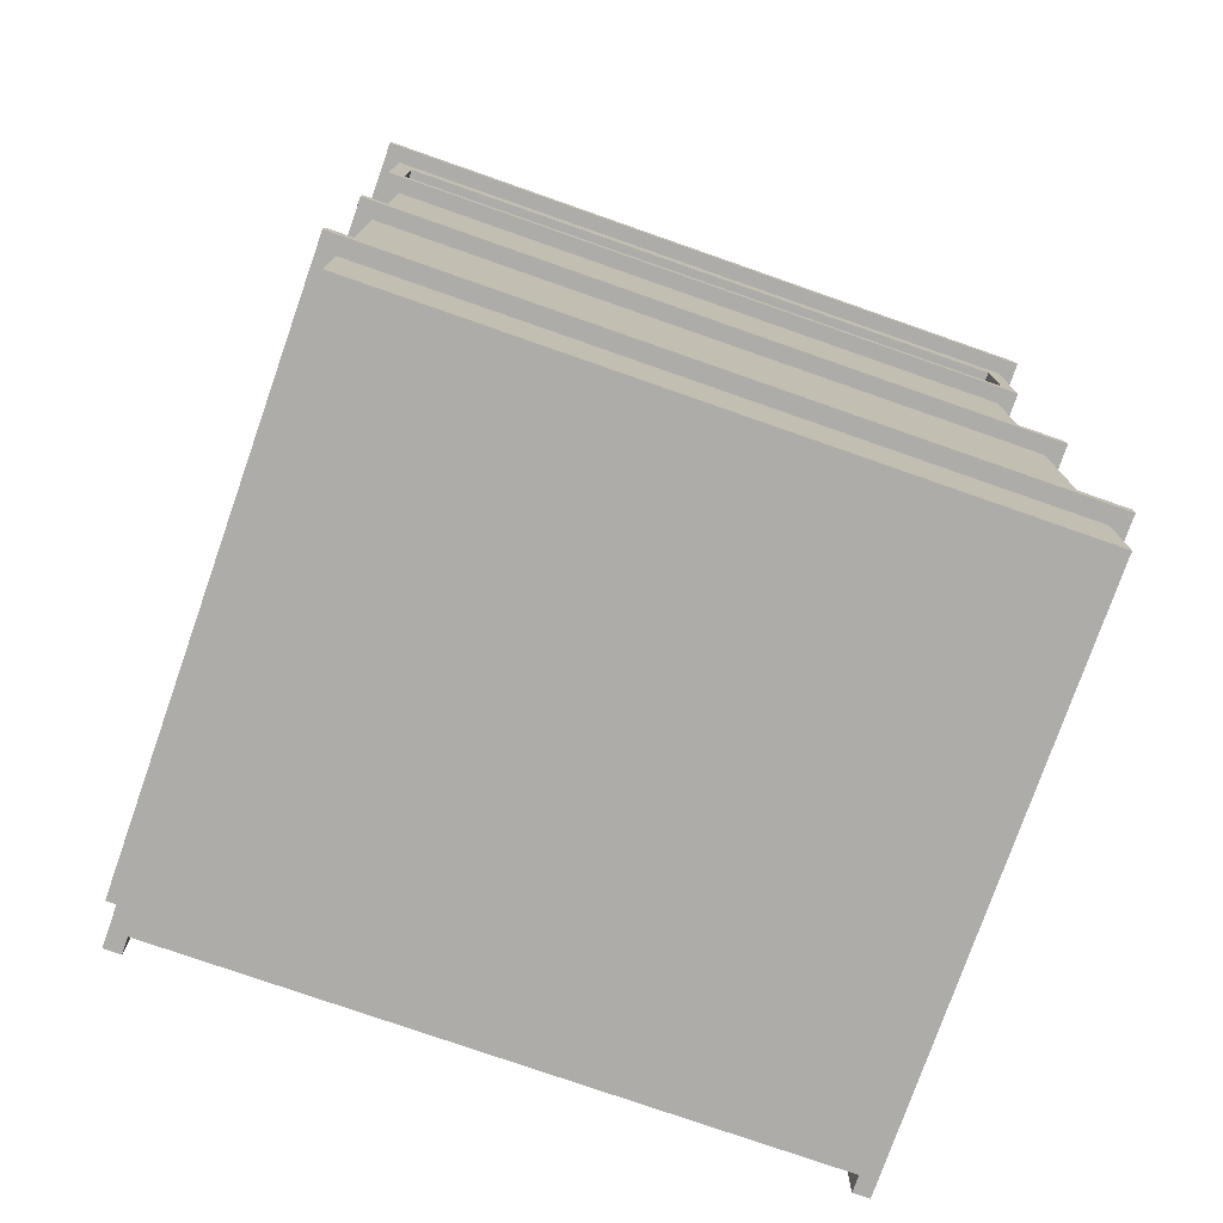
<metadata>
{"format":"obj","ext":"obj","renderer":"f3d","projection":"perspective","resolution":1024,"background":"white","views":[{"elev":-76.7,"azim":70.7,"up":"+Y"}]}
</metadata>
<code>
o
v -1.8 5.4 2.2
v -1.8 5.4 -2.2
v -1.8 5.5 2.2
v -1.8 5.5 -2.2
v -1.7 0 2
v -1.7 0 1.9
v -1.7 0 -1.9
v -1.7 0 -2
v -1.7 0.6 2.1
v -1.7 0.6 2
v -1.7 0.6 1.9
v -1.7 0.6 -1.9
v -1.7 0.6 -2
v -1.7 0.6 -2.1
v -1.7 0.8 2.1
v -1.7 0.8 2
v -1.7 0.8 1.9
v -1.7 0.8 -1.9
v -1.7 0.8 -2
v -1.7 0.8 -2.1
v -1.7 2.6 2.1
v -1.7 2.6 2
v -1.7 2.6 1.9
v -1.7 2.6 -1.9
v -1.7 2.6 -2
v -1.7 2.6 -2.1
v -1.7 2.8 2.1
v -1.7 2.8 2
v -1.7 2.8 1.9
v -1.7 2.8 -1.9
v -1.7 2.8 -2
v -1.7 2.8 -2.1
v -1.7 4.5 2.1
v -1.7 4.5 2
v -1.7 4.5 1.9
v -1.7 4.5 -1.9
v -1.7 4.5 -2
v -1.7 4.5 -2.1
v -1.7 4.7 2.1
v -1.7 4.7 2
v -1.7 4.7 -2
v -1.7 4.7 -2.1
v -1.7 5.2 2
v -1.7 5.2 -2
v -1.7 5.4 2.1
v -1.7 5.4 -2.1
v -1.6 0 1.9
v -1.6 0 -1.9
v -1.6 0.6 1.9
v -1.6 0.6 -1.9
v -1.6 0.8 1.9
v -1.6 0.8 -1.9
v -1.6 1.2 1.6
v -1.6 1.2 0.3
v -1.6 1.2 -0.2
v -1.6 1.2 -1.6
v -1.6 2 1.6
v -1.6 2 0.3
v -1.6 2 -0.2
v -1.6 2 -1.6
v -1.6 2.6 1.9
v -1.6 2.6 -1.9
v -1.6 2.8 1.9
v -1.6 2.8 -1.9
v -1.6 3.2 1.6
v -1.6 3.2 0.3
v -1.6 3.2 -0.2
v -1.6 3.2 -1.6
v -1.6 4 1.6
v -1.6 4 0.3
v -1.6 4 -0.2
v -1.6 4 -1.6
v -1.6 4.5 1.9
v -1.6 4.5 -1.9
v -1.6 4.7 2
v -1.6 4.7 -2
v -1.6 5.2 2
v -1.6 5.2 -2
v -1.4 1.2 1.6
v -1.4 1.2 0.3
v -1.4 1.2 -0.2
v -1.4 1.2 -1.6
v -1.4 2 1.6
v -1.4 2 0.3
v -1.4 2 -0.2
v -1.4 2 -1.6
v -1.4 3.2 1.6
v -1.4 3.2 0.3
v -1.4 3.2 -0.2
v -1.4 3.2 -1.6
v -1.4 4 1.6
v -1.4 4 0.3
v -1.4 4 -0.2
v -1.4 4 -1.6
v -0.2 0.8 2
v -0.2 0.8 1.8
v -0.2 2.1 2
v -0.2 2.1 1.8
v -0.2 2.8 2
v -0.2 2.8 1.8
v -0.2 4.1 2
v -0.2 4.1 1.8
v 1.2 0.8 2
v 1.2 0.8 1.8
v 1.2 2.1 2
v 1.2 2.1 1.8
v 1.2 2.8 2
v 1.2 2.8 1.8
v 1.2 4.1 2
v 1.2 4.1 1.8
v 1.8 4.6 2.1
v 1.8 4.6 2
v 1.8 4.6 -2
v 1.8 4.6 -2.1
v 1.8 5.2 2.1
v 1.8 5.2 2
v 1.8 5.2 -2
v 1.8 5.2 -2.1
v -1.6 4.7 2.1
v -1.6 4.7 2
v -1.6 4.7 -2
v -1.6 4.7 -2.1
v -1.6 5.2 2.1
v -1.6 5.2 2
v -1.6 5.2 -2
v -1.6 5.2 -2.1
v -1.4 0.7 -2
v -1.4 0.7 -2.1
v -1.4 0.8 -2
v -1.4 0.8 -2.1
v -1.4 2.7 -2
v -1.4 2.7 -2.1
v -1.4 2.8 -2
v -1.4 2.8 -2.1
v -1.4 4.6 -2
v -1.4 4.6 -2.1
v -1.4 4.7 -2
v -1.4 4.7 -2.1
v -1.3 0.7 2.1
v -1.3 0.7 2
v -1.3 0.8 2.1
v -1.3 0.8 2
v -1.3 2.7 2.1
v -1.3 2.7 2
v -1.3 2.8 2.1
v -1.3 2.8 2
v -1.3 4.6 2.1
v -1.3 4.6 2
v -1.3 4.7 2.1
v -1.3 4.7 2
v -1 0.8 2
v -1 0.8 1.8
v -1 2.1 2
v -1 2.1 1.8
v -1 2.8 2
v -1 2.8 1.8
v -1 4.1 2
v -1 4.1 1.8
v 0.4 0.8 2
v 0.4 0.8 1.8
v 0.4 2.1 2
v 0.4 2.1 1.8
v 0.4 2.8 2
v 0.4 2.8 1.8
v 0.4 4.1 2
v 0.4 4.1 1.8
v 1.8 0 2
v 1.8 0 1.9
v 1.8 0 -1.9
v 1.8 0 -2
v 1.8 0.6 2
v 1.8 0.6 1.9
v 1.8 0.6 -1.9
v 1.8 0.6 -2
v 1.8 0.7 2
v 1.8 0.7 1.9
v 1.8 0.7 -1.9
v 1.8 0.7 -2
v 1.8 2.6 2
v 1.8 2.6 1.9
v 1.8 2.6 -1.9
v 1.8 2.6 -2
v 1.8 2.7 2
v 1.8 2.7 1.9
v 1.8 2.7 -1.9
v 1.8 2.7 -2
v 1.8 4.5 2
v 1.8 4.5 1.9
v 1.8 4.5 -1.9
v 1.8 4.5 -2
v 1.8 4.6 2
v 1.8 4.6 1.9
v 1.8 4.6 -1.9
v 1.8 4.6 -2
v 1.8 4.7 1.9
v 1.8 4.7 -1.9
v 1.8 5.2 2
v 1.8 5.2 -2
v 1.9 0.6 2.1
v 1.9 0.6 -2.1
v 1.9 0.7 2.1
v 1.9 0.7 -2.1
v 1.9 2.6 2.1
v 1.9 2.6 -2.1
v 1.9 2.7 2.1
v 1.9 2.7 -2.1
v 1.9 4.5 2.1
v 1.9 4.5 -2.1
v 1.9 4.6 2.1
v 1.9 4.6 2
v 1.9 4.6 -2
v 1.9 4.6 -2.1
v 1.9 5.2 2
v 1.9 5.2 -2
v 1.9 5.4 2.1
v 1.9 5.4 -2.1
v 2 5.4 2.2
v 2 5.4 -2.2
v 2 5.5 2.2
v 2 5.5 -2.2
v -1.8 5.4 2.2
v -1.8 5.5 2.2
v 2 5.4 2.2
v 2 5.5 2.2
v -1.7 0.6 2.1
v -1.7 0.8 2.1
v -1.7 2.6 2.1
v -1.7 2.8 2.1
v -1.7 4.5 2.1
v -1.7 4.7 2.1
v -1.7 5.4 2.1
v -1.6 4.7 2.1
v -1.6 5.2 2.1
v -1.3 0.7 2.1
v -1.3 0.8 2.1
v -1.3 2.7 2.1
v -1.3 2.8 2.1
v -1.3 4.6 2.1
v -1.3 4.7 2.1
v 1.8 4.6 2.1
v 1.8 5.2 2.1
v 1.9 0.6 2.1
v 1.9 0.7 2.1
v 1.9 2.6 2.1
v 1.9 2.7 2.1
v 1.9 4.5 2.1
v 1.9 4.6 2.1
v 1.9 5.4 2.1
v -1.7 0 2
v -1.7 0.6 2
v -1.7 0.8 2
v -1.7 2.6 2
v -1.7 2.8 2
v -1.7 4.5 2
v -1.6 4.7 2
v -1.6 5.2 2
v -1.5 0 2
v -1.5 0.6 2
v -1.5 0.8 2
v -1.5 2.6 2
v -1.5 2.8 2
v -1.5 4.5 2
v -1.3 0.7 2
v -1.3 0.8 2
v -1.3 2.7 2
v -1.3 2.8 2
v -1.3 4.6 2
v -1.3 4.7 2
v -1 0.8 2
v -1 2.1 2
v -1 2.8 2
v -1 4.1 2
v -0.2 0.8 2
v -0.2 2.1 2
v -0.2 2.8 2
v -0.2 4.1 2
v 0.4 0.8 2
v 0.4 2.1 2
v 0.4 2.8 2
v 0.4 4.1 2
v 1.2 0.8 2
v 1.2 2.1 2
v 1.2 2.8 2
v 1.2 4.1 2
v 1.7 0 2
v 1.7 0.6 2
v 1.7 0.7 2
v 1.7 2.6 2
v 1.7 2.7 2
v 1.7 4.5 2
v 1.7 4.6 2
v 1.7 4.7 2
v 1.8 0 2
v 1.8 0.6 2
v 1.8 0.7 2
v 1.8 2.6 2
v 1.8 2.7 2
v 1.8 4.5 2
v 1.8 4.6 2
v 1.8 5.2 2
v -1 0.8 1.8
v -1 2.1 1.8
v -1 2.8 1.8
v -1 4.1 1.8
v -0.2 0.8 1.8
v -0.2 2.1 1.8
v -0.2 2.8 1.8
v -0.2 4.1 1.8
v 0.4 0.8 1.8
v 0.4 2.1 1.8
v 0.4 2.8 1.8
v 0.4 4.1 1.8
v 1.2 0.8 1.8
v 1.2 2.1 1.8
v 1.2 2.8 1.8
v 1.2 4.1 1.8
v -1.6 1.2 0.3
v -1.6 2 0.3
v -1.6 3.2 0.3
v -1.6 4 0.3
v -1.4 1.2 0.3
v -1.4 2 0.3
v -1.4 3.2 0.3
v -1.4 4 0.3
v -1.6 1.2 -1.6
v -1.6 2 -1.6
v -1.6 3.2 -1.6
v -1.6 4 -1.6
v -1.4 1.2 -1.6
v -1.4 2 -1.6
v -1.4 3.2 -1.6
v -1.4 4 -1.6
v -1.7 0 -1.9
v -1.7 0.6 -1.9
v -1.7 0.8 -1.9
v -1.7 2.6 -1.9
v -1.7 2.8 -1.9
v -1.7 4.5 -1.9
v -1.6 0 -1.9
v -1.6 0.6 -1.9
v -1.6 0.8 -1.9
v -1.6 2.6 -1.9
v -1.6 2.8 -1.9
v -1.6 4.5 -1.9
v -1.7 4.7 -2
v -1.7 5.2 -2
v -1.6 4.7 -2
v -1.6 5.2 -2
v 1.8 4.6 -2
v 1.8 5.2 -2
v 1.9 4.6 -2
v 1.9 5.2 -2
v -1.7 4.7 2
v -1.7 5.2 2
v -1.6 4.7 2
v -1.6 5.2 2
v 1.8 4.6 2
v 1.8 5.2 2
v 1.9 4.6 2
v 1.9 5.2 2
v -1.7 0 1.9
v -1.7 0.6 1.9
v -1.7 0.8 1.9
v -1.7 2.6 1.9
v -1.7 2.8 1.9
v -1.7 4.5 1.9
v -1.6 0 1.9
v -1.6 0.6 1.9
v -1.6 0.8 1.9
v -1.6 2.6 1.9
v -1.6 2.8 1.9
v -1.6 4.5 1.9
v -1.6 1.2 1.6
v -1.6 2 1.6
v -1.6 3.2 1.6
v -1.6 4 1.6
v -1.4 1.2 1.6
v -1.4 2 1.6
v -1.4 3.2 1.6
v -1.4 4 1.6
v -1.6 1.2 -0.2
v -1.6 2 -0.2
v -1.6 3.2 -0.2
v -1.6 4 -0.2
v -1.4 1.2 -0.2
v -1.4 2 -0.2
v -1.4 3.2 -0.2
v -1.4 4 -0.2
v -1.7 0 -2
v -1.7 0.6 -2
v -1.7 0.8 -2
v -1.7 2.6 -2
v -1.7 2.8 -2
v -1.7 4.5 -2
v -1.6 4.7 -2
v -1.6 5.2 -2
v -1.5 0 -2
v -1.5 0.6 -2
v -1.5 0.8 -2
v -1.5 2.6 -2
v -1.5 2.8 -2
v -1.5 4.5 -2
v -1.4 0.7 -2
v -1.4 0.8 -2
v -1.4 2.7 -2
v -1.4 2.8 -2
v -1.4 4.6 -2
v -1.4 4.7 -2
v 1.7 0 -2
v 1.7 0.6 -2
v 1.7 0.7 -2
v 1.7 2.6 -2
v 1.7 2.7 -2
v 1.7 4.5 -2
v 1.7 4.6 -2
v 1.7 4.7 -2
v 1.8 0 -2
v 1.8 0.6 -2
v 1.8 0.7 -2
v 1.8 2.6 -2
v 1.8 2.7 -2
v 1.8 4.5 -2
v 1.8 4.6 -2
v 1.8 5.2 -2
v -1.7 0.6 -2.1
v -1.7 0.8 -2.1
v -1.7 2.6 -2.1
v -1.7 2.8 -2.1
v -1.7 4.5 -2.1
v -1.7 4.7 -2.1
v -1.7 5.4 -2.1
v -1.6 4.7 -2.1
v -1.6 5.2 -2.1
v -1.4 0.7 -2.1
v -1.4 0.8 -2.1
v -1.4 2.7 -2.1
v -1.4 2.8 -2.1
v -1.4 4.6 -2.1
v -1.4 4.7 -2.1
v 1.8 4.6 -2.1
v 1.8 5.2 -2.1
v 1.9 0.6 -2.1
v 1.9 0.7 -2.1
v 1.9 2.6 -2.1
v 1.9 2.7 -2.1
v 1.9 4.5 -2.1
v 1.9 4.6 -2.1
v 1.9 5.4 -2.1
v -1.8 5.4 -2.2
v -1.8 5.5 -2.2
v 2 5.4 -2.2
v 2 5.5 -2.2
v -1.7 0 2
v -1.5 0 2
v 1.7 0 2
v 1.8 0 2
v -1.7 0 1.9
v -1.6 0 1.9
v -1.5 0 1.9
v 1.7 0 1.9
v 1.8 0 1.9
v -1.7 0 -1.9
v -1.6 0 -1.9
v -1.5 0 -1.9
v 1.7 0 -1.9
v 1.8 0 -1.9
v -1.7 0 -2
v -1.5 0 -2
v 1.7 0 -2
v 1.8 0 -2
v -1.7 0.6 2.1
v 1.9 0.6 2.1
v -1.7 0.6 2
v -1.5 0.6 2
v 1.7 0.6 2
v 1.8 0.6 2
v -1.7 0.6 1.9
v -1.6 0.6 1.9
v 1.8 0.6 1.9
v -1.7 0.6 -1.9
v -1.6 0.6 -1.9
v 1.8 0.6 -1.9
v -1.7 0.6 -2
v -1.5 0.6 -2
v 1.7 0.6 -2
v 1.8 0.6 -2
v -1.7 0.6 -2.1
v 1.9 0.6 -2.1
v -1.6 2 1.6
v -1.4 2 1.6
v -1.6 2 0.3
v -1.4 2 0.3
v -1.6 2 -0.2
v -1.4 2 -0.2
v -1.6 2 -1.6
v -1.4 2 -1.6
v -1 2.1 2
v -0.2 2.1 2
v 0.4 2.1 2
v 1.2 2.1 2
v -1 2.1 1.8
v -0.2 2.1 1.8
v 0.4 2.1 1.8
v 1.2 2.1 1.8
v -1.7 2.6 2.1
v 1.9 2.6 2.1
v -1.7 2.6 2
v -1.5 2.6 2
v 1.7 2.6 2
v 1.8 2.6 2
v -1.7 2.6 1.9
v -1.6 2.6 1.9
v 1.8 2.6 1.9
v -1.7 2.6 -1.9
v -1.6 2.6 -1.9
v 1.8 2.6 -1.9
v -1.7 2.6 -2
v -1.5 2.6 -2
v 1.7 2.6 -2
v 1.8 2.6 -2
v -1.7 2.6 -2.1
v 1.9 2.6 -2.1
v -1.6 4 1.6
v -1.4 4 1.6
v -1.6 4 0.3
v -1.4 4 0.3
v -1.6 4 -0.2
v -1.4 4 -0.2
v -1.6 4 -1.6
v -1.4 4 -1.6
v -1 4.1 2
v -0.2 4.1 2
v 0.4 4.1 2
v 1.2 4.1 2
v -1 4.1 1.8
v -0.2 4.1 1.8
v 0.4 4.1 1.8
v 1.2 4.1 1.8
v -1.7 4.5 2.1
v 1.9 4.5 2.1
v -1.7 4.5 2
v -1.5 4.5 2
v 1.7 4.5 2
v 1.8 4.5 2
v -1.7 4.5 1.9
v -1.6 4.5 1.9
v 1.8 4.5 1.9
v -1.7 4.5 -1.9
v -1.6 4.5 -1.9
v 1.8 4.5 -1.9
v -1.7 4.5 -2
v -1.5 4.5 -2
v 1.7 4.5 -2
v 1.8 4.5 -2
v -1.7 4.5 -2.1
v 1.9 4.5 -2.1
v -1.6 5.2 2.1
v 1.8 5.2 2.1
v -1.7 5.2 2
v -1.6 5.2 2
v 1.8 5.2 2
v 1.9 5.2 2
v -1.7 5.2 -2
v -1.6 5.2 -2
v 1.8 5.2 -2
v 1.9 5.2 -2
v -1.6 5.2 -2.1
v 1.8 5.2 -2.1
v -1.8 5.4 2.2
v 2 5.4 2.2
v -1.7 5.4 2.1
v 1.9 5.4 2.1
v -1.7 5.4 -2.1
v 1.9 5.4 -2.1
v -1.8 5.4 -2.2
v 2 5.4 -2.2
v -1.3 0.7 2.1
v 1.9 0.7 2.1
v -1.3 0.7 2
v 1.7 0.7 2
v 1.8 0.7 2
v 1.8 0.7 1.9
v 1.8 0.7 -1.9
v -1.4 0.7 -2
v 1.7 0.7 -2
v 1.8 0.7 -2
v -1.4 0.7 -2.1
v 1.9 0.7 -2.1
v -1.7 0.8 2.1
v -1.3 0.8 2.1
v -1.7 0.8 2
v -1.5 0.8 2
v -1.3 0.8 2
v -1 0.8 2
v -0.2 0.8 2
v 0.4 0.8 2
v 1.2 0.8 2
v -1.7 0.8 1.9
v -1.6 0.8 1.9
v -1 0.8 1.8
v -0.2 0.8 1.8
v 0.4 0.8 1.8
v 1.2 0.8 1.8
v -1.7 0.8 -1.9
v -1.6 0.8 -1.9
v -1.7 0.8 -2
v -1.5 0.8 -2
v -1.4 0.8 -2
v -1.7 0.8 -2.1
v -1.4 0.8 -2.1
v -1.6 1.2 1.6
v -1.4 1.2 1.6
v -1.6 1.2 0.3
v -1.4 1.2 0.3
v -1.6 1.2 -0.2
v -1.4 1.2 -0.2
v -1.6 1.2 -1.6
v -1.4 1.2 -1.6
v -1.3 2.7 2.1
v 1.9 2.7 2.1
v -1.3 2.7 2
v 1.7 2.7 2
v 1.8 2.7 2
v 1.8 2.7 1.9
v 1.8 2.7 -1.9
v -1.4 2.7 -2
v 1.7 2.7 -2
v 1.8 2.7 -2
v -1.4 2.7 -2.1
v 1.9 2.7 -2.1
v -1.7 2.8 2.1
v -1.3 2.8 2.1
v -1.7 2.8 2
v -1.5 2.8 2
v -1.3 2.8 2
v -1 2.8 2
v -0.2 2.8 2
v 0.4 2.8 2
v 1.2 2.8 2
v -1.7 2.8 1.9
v -1.6 2.8 1.9
v -1 2.8 1.8
v -0.2 2.8 1.8
v 0.4 2.8 1.8
v 1.2 2.8 1.8
v -1.7 2.8 -1.9
v -1.6 2.8 -1.9
v -1.7 2.8 -2
v -1.5 2.8 -2
v -1.4 2.8 -2
v -1.7 2.8 -2.1
v -1.4 2.8 -2.1
v -1.6 3.2 1.6
v -1.4 3.2 1.6
v -1.6 3.2 0.3
v -1.4 3.2 0.3
v -1.6 3.2 -0.2
v -1.4 3.2 -0.2
v -1.6 3.2 -1.6
v -1.4 3.2 -1.6
v -1.3 4.6 2.1
v 1.8 4.6 2.1
v -1.3 4.6 2
v 1.7 4.6 2
v 1.8 4.6 2
v 1.9 4.6 2
v 1.8 4.6 1.9
v 1.8 4.6 -1.9
v -1.4 4.6 -2
v 1.7 4.6 -2
v 1.8 4.6 -2
v 1.9 4.6 -2
v -1.4 4.6 -2.1
v 1.8 4.6 -2.1
v -1.6 4.7 2.1
v -1.3 4.7 2.1
v -1.7 4.7 2
v -1.6 4.7 2
v -1.3 4.7 2
v -1.7 4.7 -2
v -1.6 4.7 -2
v -1.4 4.7 -2
v -1.6 4.7 -2.1
v -1.4 4.7 -2.1
v -1.8 5.5 2.2
v 2 5.5 2.2
v -1.8 5.5 -2.2
v 2 5.5 -2.2
f 3 2 1
f 4 2 3
f 10 6 5
f 11 6 10
f 12 8 7
f 13 8 12
f 15 11 10
f 15 14 13
f 15 13 12
f 15 12 11
f 15 10 9
f 16 14 15
f 17 14 16
f 18 14 17
f 19 14 18
f 20 14 19
f 22 17 16
f 23 17 22
f 24 19 18
f 25 19 24
f 27 23 22
f 27 26 25
f 27 25 24
f 27 24 23
f 27 22 21
f 28 26 27
f 29 26 28
f 30 26 29
f 31 26 30
f 32 26 31
f 34 29 28
f 35 29 34
f 36 31 30
f 37 31 36
f 39 35 34
f 39 38 37
f 39 37 36
f 39 36 35
f 39 34 33
f 40 38 39
f 41 38 40
f 42 38 41
f 43 40 39
f 44 42 41
f 45 43 39
f 45 44 43
f 46 42 44
f 46 44 45
f 49 48 47
f 50 48 49
f 53 52 51
f 54 52 53
f 55 52 54
f 56 52 55
f 57 53 51
f 58 55 54
f 59 55 58
f 60 52 56
f 61 59 58
f 61 60 59
f 61 57 51
f 61 58 57
f 62 52 60
f 62 60 61
f 65 64 63
f 66 64 65
f 67 64 66
f 68 64 67
f 69 65 63
f 70 67 66
f 71 67 70
f 72 64 68
f 73 71 70
f 73 72 71
f 73 69 63
f 73 70 69
f 74 64 72
f 74 72 73
f 77 76 75
f 78 76 77
f 83 80 79
f 84 80 83
f 85 82 81
f 86 82 85
f 91 88 87
f 92 88 91
f 93 90 89
f 94 90 93
f 97 96 95
f 98 96 97
f 101 100 99
f 102 100 101
f 105 104 103
f 106 104 105
f 109 108 107
f 110 108 109
f 115 112 111
f 116 112 115
f 117 114 113
f 118 114 117
f 119 120 123
f 123 120 124
f 121 122 125
f 125 122 126
f 127 128 129
f 129 128 130
f 131 132 133
f 133 132 134
f 135 136 137
f 137 136 138
f 139 140 141
f 141 140 142
f 143 144 145
f 145 144 146
f 147 148 149
f 149 148 150
f 151 152 153
f 153 152 154
f 155 156 157
f 157 156 158
f 159 160 161
f 161 160 162
f 163 164 165
f 165 164 166
f 167 168 171
f 168 169 172
f 171 168 172
f 169 170 173
f 172 169 173
f 173 170 174
f 175 176 179
f 176 177 180
f 179 176 180
f 177 178 181
f 180 177 181
f 181 178 182
f 183 184 187
f 184 185 188
f 187 184 188
f 185 186 189
f 188 185 189
f 189 186 190
f 191 192 195
f 192 193 195
f 193 194 196
f 195 193 196
f 191 195 197
f 195 196 197
f 196 194 198
f 197 196 198
f 199 200 201
f 201 200 202
f 203 204 205
f 205 204 206
f 207 208 209
f 209 208 210
f 210 208 211
f 211 208 212
f 209 210 213
f 211 212 214
f 209 213 215
f 213 214 215
f 214 212 216
f 215 214 216
f 217 218 219
f 219 218 220
f 223 222 221
f 224 222 223
f 232 230 229
f 232 231 230
f 233 231 232
f 234 226 225
f 235 226 234
f 236 228 227
f 237 228 236
f 238 232 229
f 239 232 238
f 240 238 229
f 241 231 233
f 242 234 225
f 243 234 242
f 244 236 227
f 245 236 244
f 246 240 229
f 247 241 240
f 247 240 246
f 248 231 241
f 248 241 247
f 257 250 249
f 258 250 257
f 259 252 251
f 260 252 259
f 261 254 253
f 262 254 261
f 264 260 259
f 266 262 261
f 268 256 255
f 269 264 263
f 269 260 264
f 270 260 269
f 271 262 266
f 271 266 265
f 272 262 271
f 273 269 263
f 274 260 270
f 275 271 265
f 276 262 272
f 277 273 263
f 277 274 273
f 278 260 274
f 278 274 277
f 279 276 275
f 279 275 265
f 280 262 276
f 280 276 279
f 281 277 263
f 282 260 278
f 283 279 265
f 284 262 280
f 285 258 257
f 286 258 285
f 287 281 263
f 287 282 281
f 288 260 282
f 288 282 287
f 289 284 283
f 289 283 265
f 290 262 284
f 290 284 289
f 291 268 267
f 292 256 268
f 292 268 291
f 293 286 285
f 294 286 293
f 295 288 287
f 296 288 295
f 297 290 289
f 298 290 297
f 299 292 291
f 300 256 292
f 300 292 299
f 305 302 301
f 306 302 305
f 307 304 303
f 308 304 307
f 313 310 309
f 314 310 313
f 315 312 311
f 316 312 315
f 321 318 317
f 322 318 321
f 323 320 319
f 324 320 323
f 329 326 325
f 330 326 329
f 331 328 327
f 332 328 331
f 339 334 333
f 340 334 339
f 341 336 335
f 342 336 341
f 343 338 337
f 344 338 343
f 347 346 345
f 348 346 347
f 351 350 349
f 352 350 351
f 353 354 355
f 355 354 356
f 357 358 359
f 359 358 360
f 361 362 367
f 367 362 368
f 363 364 369
f 369 364 370
f 365 366 371
f 371 366 372
f 373 374 377
f 377 374 378
f 375 376 379
f 379 376 380
f 381 382 385
f 385 382 386
f 383 384 387
f 387 384 388
f 389 390 397
f 397 390 398
f 391 392 399
f 399 392 400
f 393 394 401
f 401 394 402
f 399 400 404
f 401 402 406
f 395 396 408
f 397 398 409
f 409 398 410
f 403 404 411
f 404 400 412
f 411 404 412
f 405 406 413
f 406 402 414
f 413 406 414
f 407 408 415
f 408 396 416
f 415 408 416
f 409 410 417
f 417 410 418
f 411 412 419
f 419 412 420
f 413 414 421
f 421 414 422
f 415 416 423
f 416 396 424
f 423 416 424
f 429 430 432
f 430 431 432
f 432 431 433
f 425 426 434
f 434 426 435
f 427 428 436
f 436 428 437
f 429 432 438
f 438 432 439
f 429 438 440
f 433 431 441
f 425 434 442
f 442 434 443
f 427 436 444
f 444 436 445
f 429 440 446
f 440 441 447
f 446 440 447
f 441 431 448
f 447 441 448
f 449 450 451
f 451 450 452
f 457 454 453
f 458 454 457
f 459 455 454
f 459 454 458
f 460 456 455
f 460 455 459
f 461 456 460
f 463 459 458
f 463 461 460
f 463 460 459
f 464 461 463
f 465 461 464
f 466 461 465
f 467 463 462
f 467 464 463
f 468 465 464
f 468 464 467
f 469 466 465
f 469 465 468
f 470 466 469
f 473 472 471
f 474 472 473
f 475 472 474
f 476 472 475
f 479 472 476
f 480 478 477
f 481 478 480
f 482 472 479
f 486 472 482
f 487 485 484
f 487 486 485
f 487 484 483
f 488 472 486
f 488 486 487
f 491 490 489
f 492 490 491
f 495 494 493
f 496 494 495
f 501 498 497
f 502 498 501
f 503 500 499
f 504 500 503
f 507 506 505
f 508 506 507
f 509 506 508
f 510 506 509
f 513 506 510
f 514 512 511
f 515 512 514
f 516 506 513
f 520 506 516
f 521 519 518
f 521 520 519
f 521 518 517
f 522 506 520
f 522 520 521
f 525 524 523
f 526 524 525
f 529 528 527
f 530 528 529
f 535 532 531
f 536 532 535
f 537 534 533
f 538 534 537
f 541 540 539
f 542 540 541
f 543 540 542
f 544 540 543
f 547 540 544
f 548 546 545
f 549 546 548
f 550 540 547
f 554 540 550
f 555 553 552
f 555 554 553
f 555 552 551
f 556 540 554
f 556 554 555
f 560 558 557
f 561 558 560
f 563 560 559
f 564 560 563
f 565 562 561
f 566 562 565
f 567 565 564
f 568 565 567
f 571 570 569
f 572 570 571
f 573 571 569
f 574 570 572
f 575 573 569
f 575 574 573
f 576 570 574
f 576 574 575
f 577 578 579
f 579 578 580
f 580 578 581
f 581 578 582
f 582 578 583
f 583 578 586
f 584 585 587
f 585 586 587
f 586 578 588
f 587 586 588
f 589 590 591
f 591 590 592
f 592 590 593
f 594 595 600
f 600 595 601
f 596 597 602
f 602 597 603
f 598 599 604
f 604 599 605
f 606 607 609
f 607 608 609
f 609 608 610
f 611 612 613
f 613 612 614
f 615 616 617
f 617 616 618
f 619 620 621
f 621 620 622
f 622 620 623
f 623 620 624
f 624 620 625
f 625 620 628
f 626 627 629
f 627 628 629
f 628 620 630
f 629 628 630
f 631 632 633
f 633 632 634
f 634 632 635
f 636 637 642
f 642 637 643
f 638 639 644
f 644 639 645
f 640 641 646
f 646 641 647
f 648 649 651
f 649 650 651
f 651 650 652
f 653 654 655
f 655 654 656
f 657 658 659
f 659 658 660
f 661 662 663
f 663 662 664
f 664 662 665
f 665 666 667
f 667 666 668
f 668 666 671
f 671 666 672
f 669 670 673
f 670 671 673
f 673 671 674
f 675 676 678
f 678 676 679
f 677 678 680
f 680 678 681
f 681 682 683
f 683 682 684
f 685 686 687
f 687 686 688

</code>
